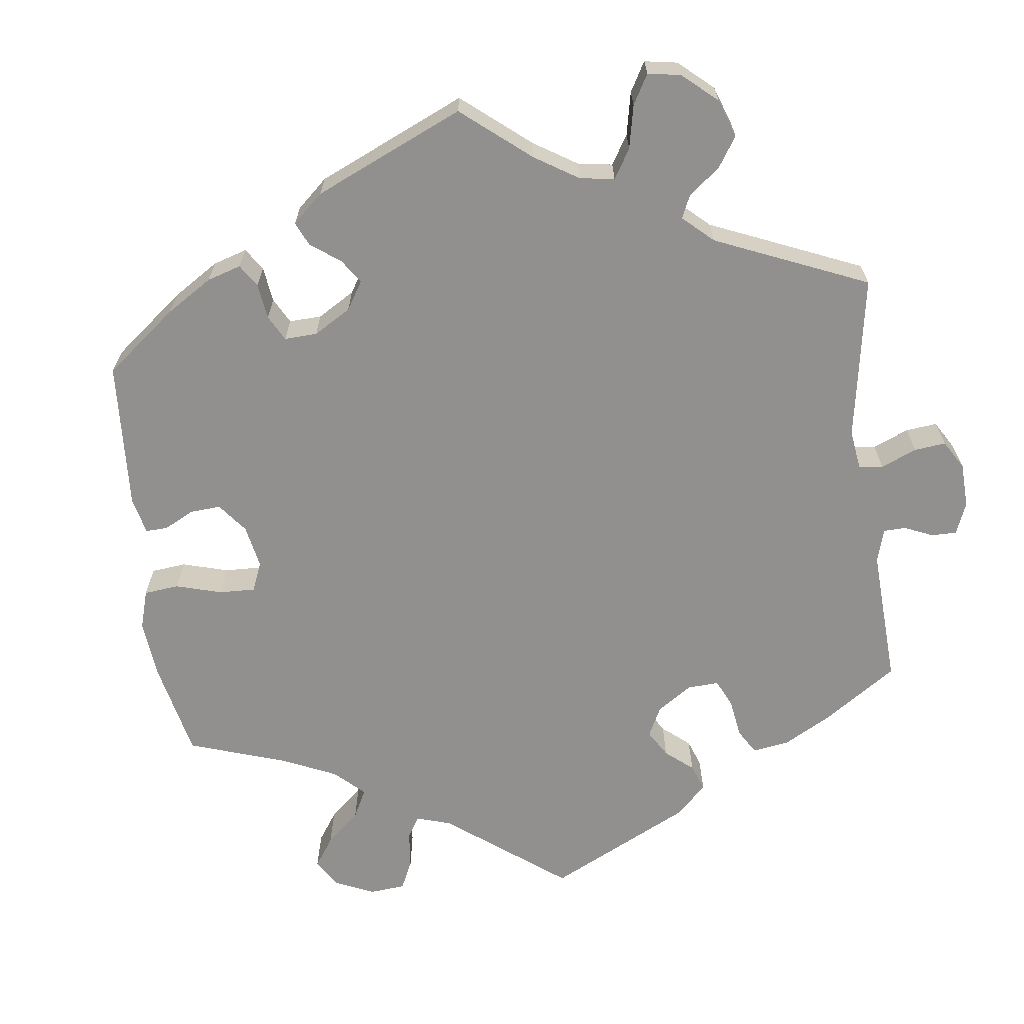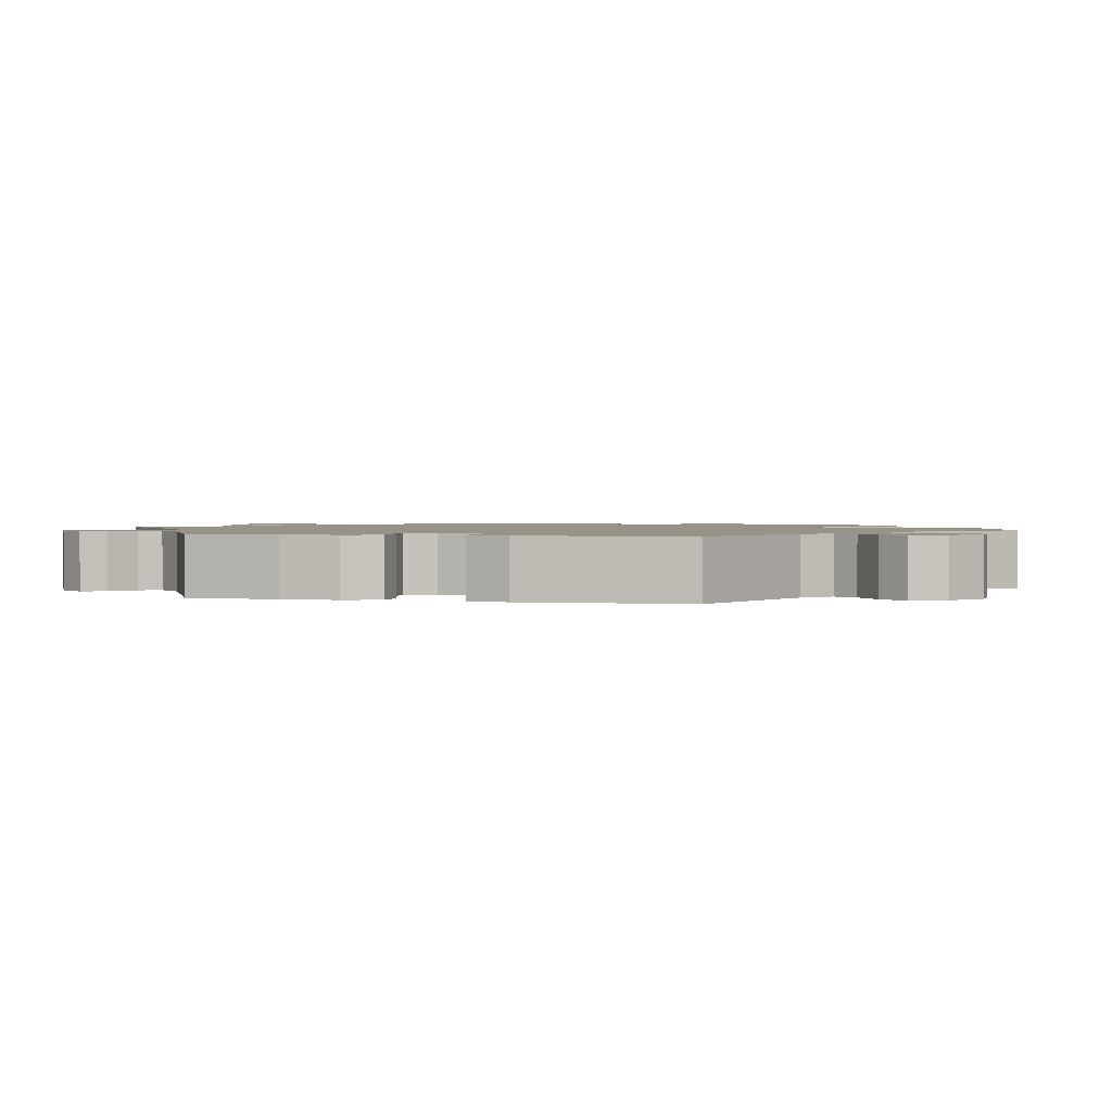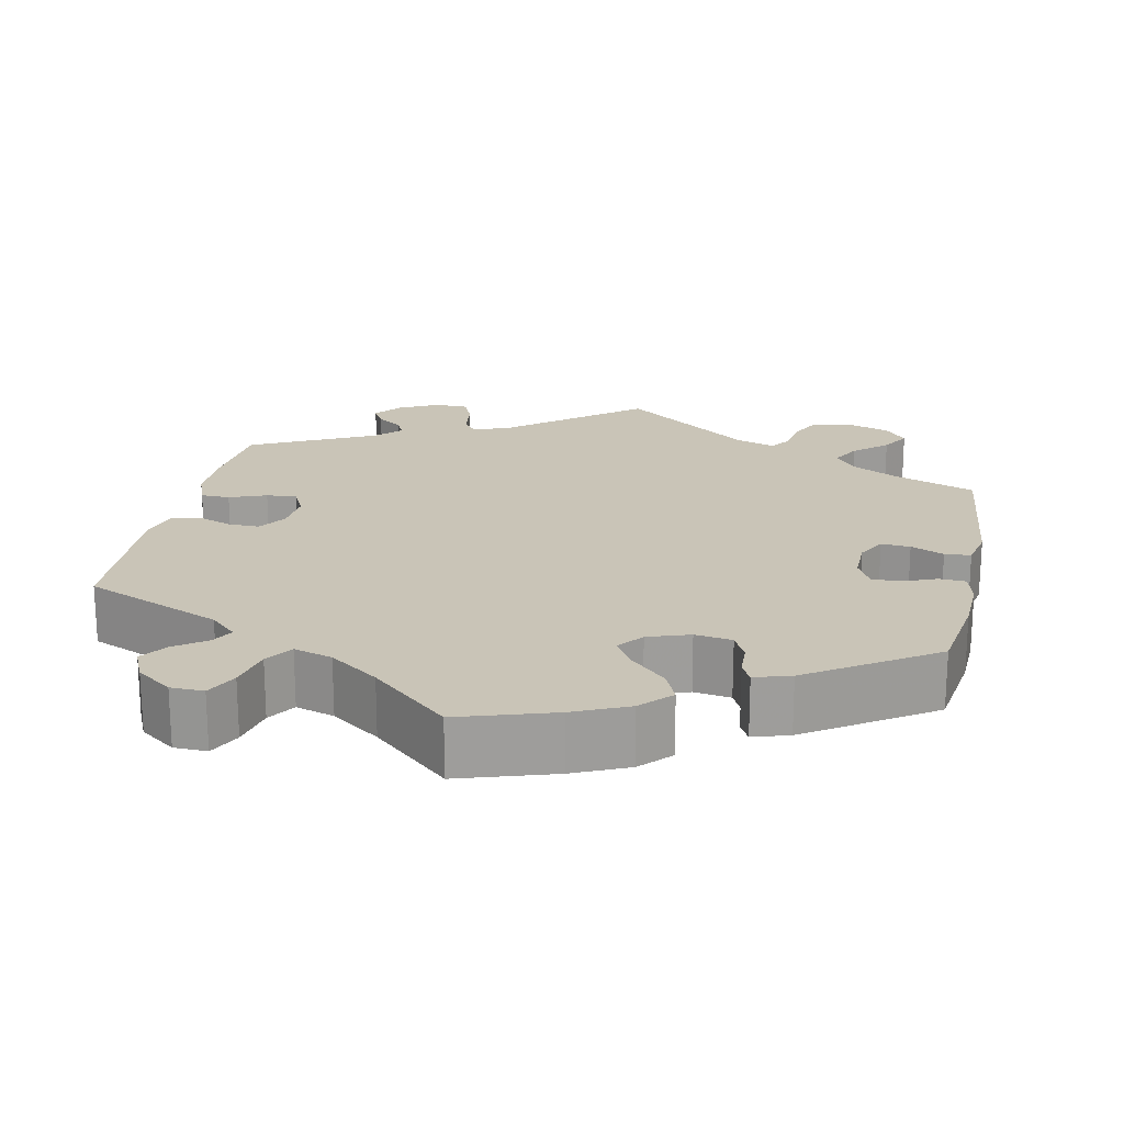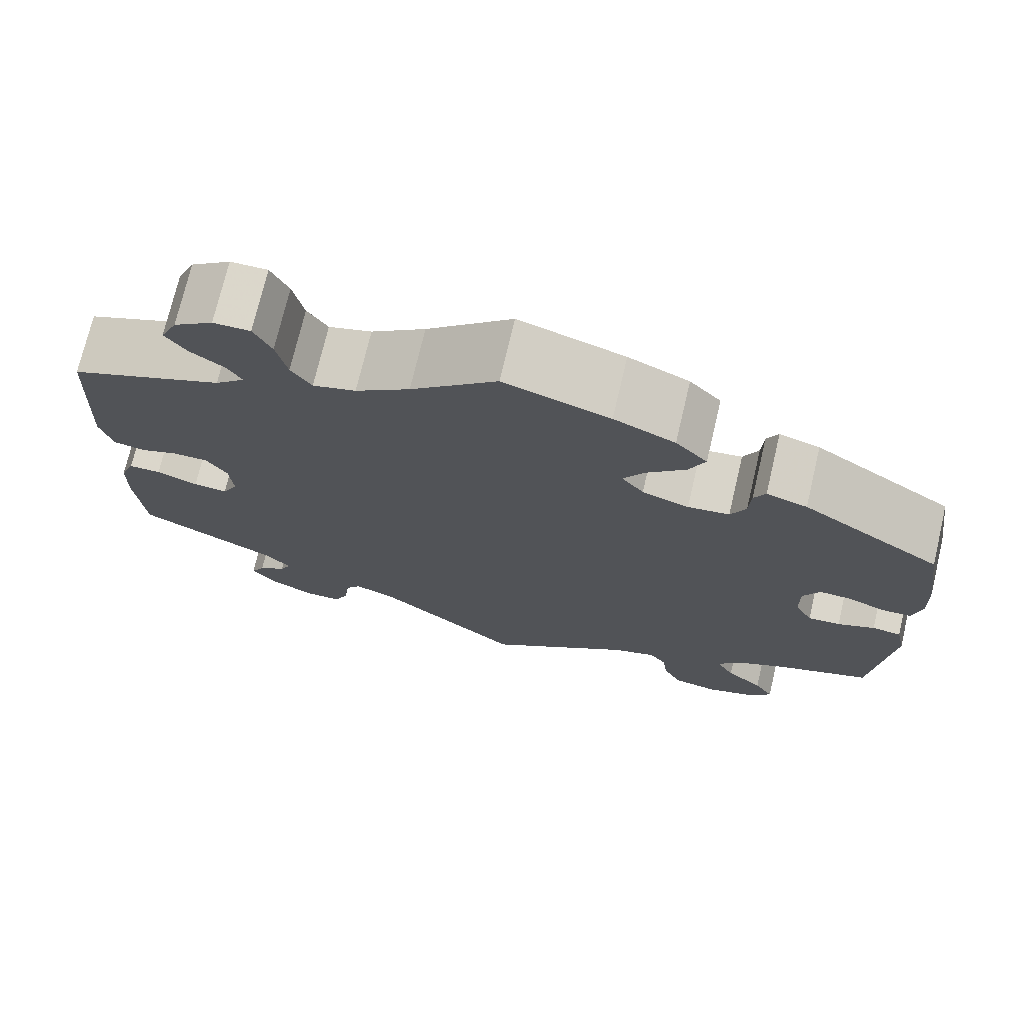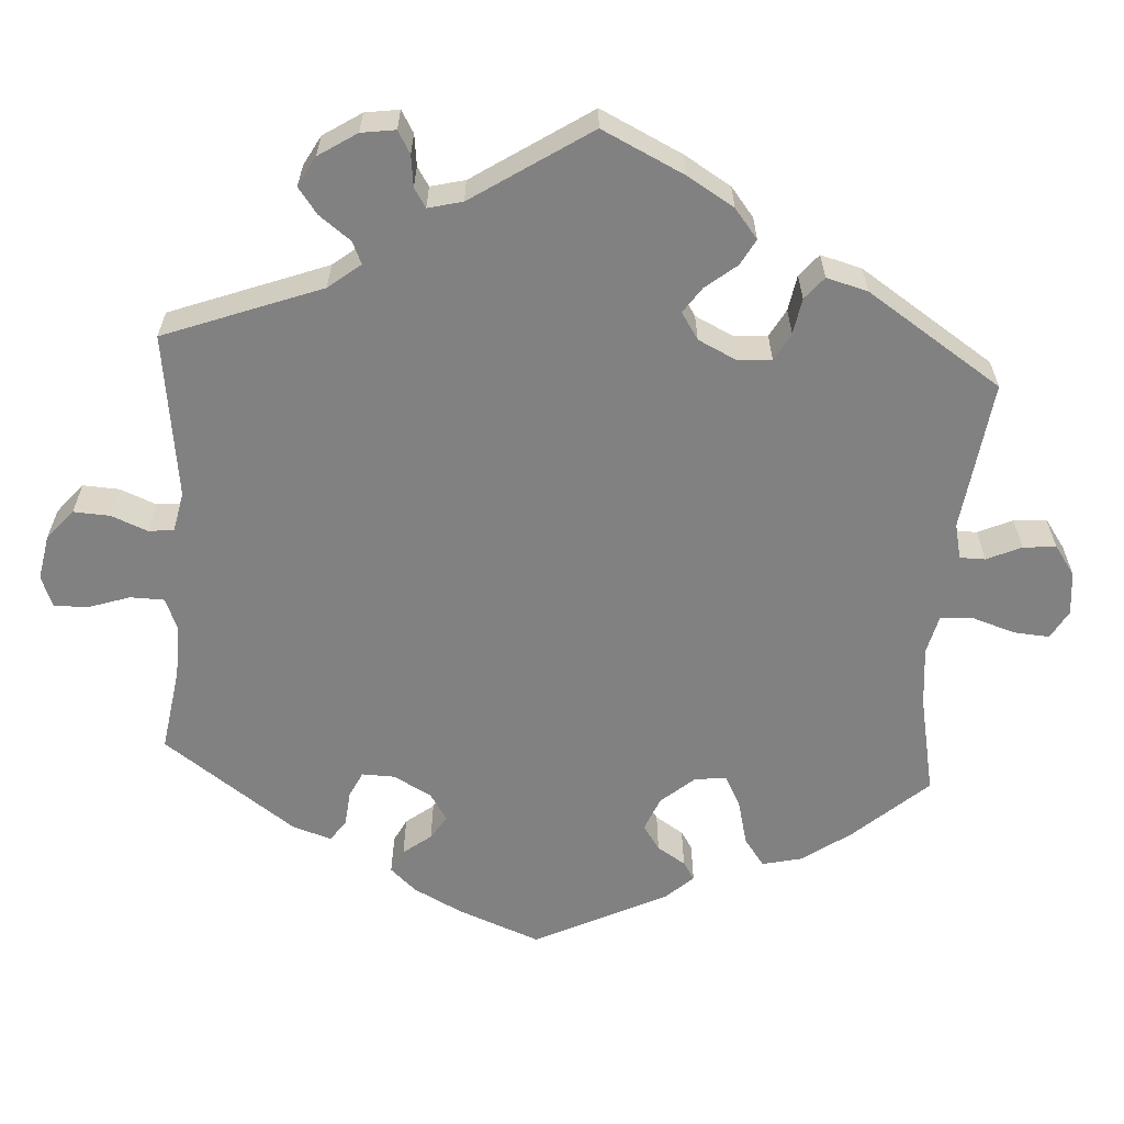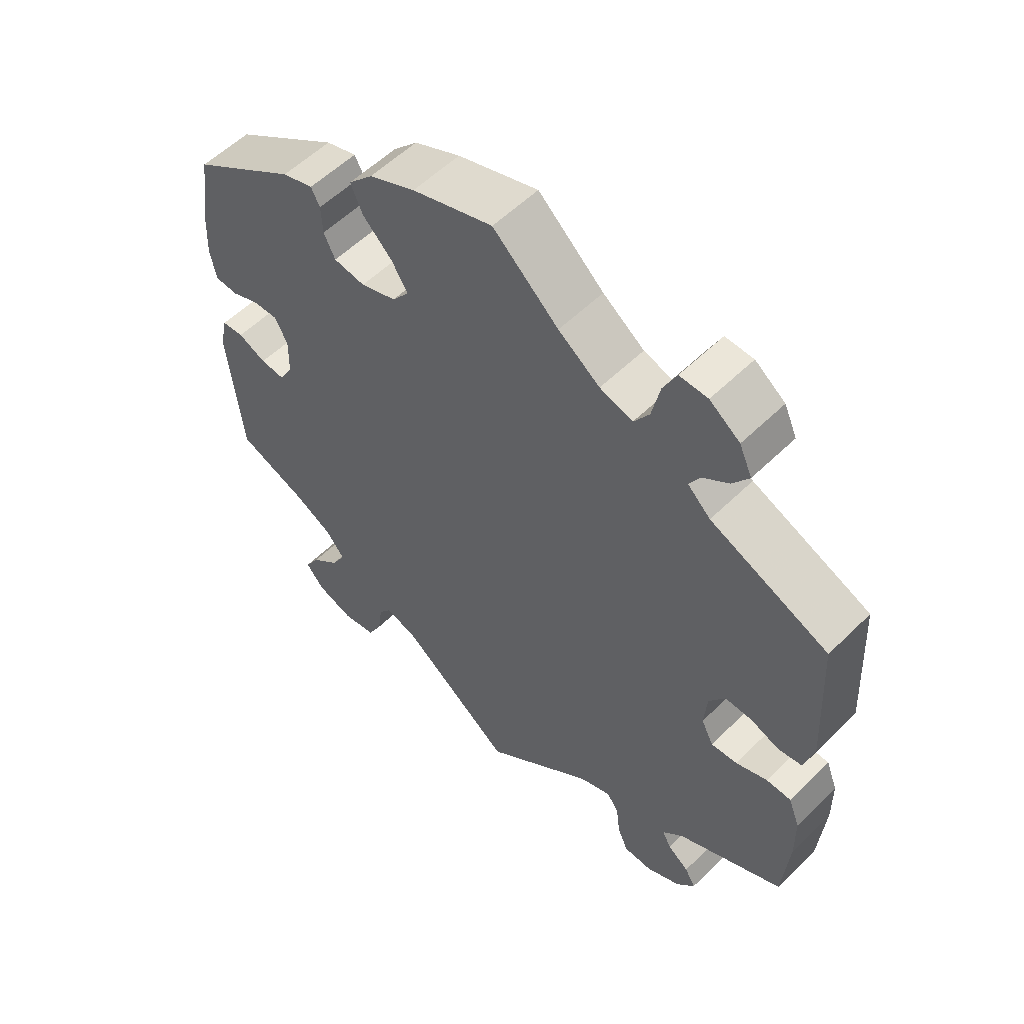
<metadata>
{"format":"obj","ext":"obj","renderer":"f3d","projection":"perspective","resolution":1024,"background":"white","views":[{"elev":-65.7,"azim":127.0,"up":"+Y"},{"elev":1.5,"azim":-75.4,"up":"+Y"},{"elev":20.0,"azim":11.7,"up":"+Y"},{"elev":73.4,"azim":13.3,"up":"+Z"},{"elev":-60.5,"azim":-123.8,"up":"+Y"},{"elev":55.9,"azim":-135.7,"up":"+Z"}]}
</metadata>
<code>
v -0.51 0.07 -0.175
v -0.509 0.07 -0.106
v -0.492 0.07 -0.062
v -0.455 0.07 -0.061
v -0.408 0.07 -0.079
v -0.369 0.07 -0.082
v -0.351 0.07 -0.046
v -0.355 0.07 0.007
v -0.379 0.07 0.043
v -0.419 0.07 0.042
v -0.462 0.07 0.026
v -0.498 0.07 0.032
v -0.512 0.07 0.084
v -0.501 0.07 0.288
v -0.325 0.07 0.363
v -0.291 0.07 0.395
v -0.307 0.07 0.423
v -0.346 0.07 0.451
v -0.37 0.07 0.485
v -0.351 0.07 0.527
v -0.306 0.07 0.56
v -0.264 0.07 0.561
v -0.244 0.07 0.52
v -0.232 0.07 0.464
v -0.209 0.07 0.429
v -0.16 0.07 0.444
v -0.098 0.07 0.489
v 0 0.07 0.577
v 0.12 0.07 0.539
v 0.189 0.07 0.508
v 0.225 0.07 0.47
v 0.207 0.07 0.429
v 0.163 0.07 0.386
v 0.139 0.07 0.347
v 0.164 0.07 0.315
v 0.217 0.07 0.297
v 0.264 0.07 0.304
v 0.281 0.07 0.339
v 0.283 0.07 0.382
v 0.296 0.07 0.407
v 0.342 0.07 0.393
v 0.5 0.07 0.289
v 0.517 0.07 0.175
v 0.52 0.07 0.106
v 0.51 0.07 0.062
v 0.476 0.07 0.06
v 0.434 0.07 0.077
v 0.397 0.07 0.078
v 0.378 0.07 0.041
v 0.379 0.07 -0.014
v 0.399 0.07 -0.051
v 0.436 0.07 -0.048
v 0.478 0.07 -0.029
v 0.511 0.07 -0.032
v 0.522 0.07 -0.083
v 0.501 0.07 -0.289
v 0.397 0.07 -0.329
v 0.339 0.07 -0.36
v 0.311 0.07 -0.395
v 0.332 0.07 -0.433
v 0.374 0.07 -0.47
v 0.396 0.07 -0.507
v 0.369 0.07 -0.54
v 0.314 0.07 -0.559
v 0.264 0.07 -0.55
v 0.243 0.07 -0.509
v 0.236 0.07 -0.46
v 0.217 0.07 -0.434
v 0.168 0.07 -0.45
v 0 0.07 -0.578
v -0.164 0.07 -0.444
v -0.212 0.07 -0.425
v -0.23 0.07 -0.45
v -0.236 0.07 -0.499
v -0.252 0.07 -0.536
v -0.295 0.07 -0.537
v -0.346 0.07 -0.511
v -0.373 0.07 -0.477
v -0.357 0.07 -0.449
v -0.325 0.07 -0.425
v -0.312 0.07 -0.4
v -0.343 0.07 -0.368
v -0.501 0.07 -0.289
v -0.51 0 -0.175
v -0.509 0 -0.106
v -0.492 0 -0.062
v -0.455 0 -0.061
v -0.408 0 -0.079
v -0.369 0 -0.082
v -0.351 0 -0.046
v -0.355 0 0.007
v -0.379 0 0.043
v -0.419 0 0.042
v -0.462 0 0.026
v -0.498 0 0.032
v -0.512 0 0.084
v -0.501 0 0.288
v -0.325 0 0.363
v -0.291 0 0.395
v -0.307 0 0.423
v -0.346 0 0.451
v -0.37 0 0.485
v -0.351 0 0.527
v -0.306 0 0.56
v -0.264 0 0.561
v -0.244 0 0.52
v -0.232 0 0.464
v -0.209 0 0.429
v -0.16 0 0.444
v -0.098 0 0.489
v 0 0 0.577
v 0.12 0 0.539
v 0.189 0 0.508
v 0.225 0 0.47
v 0.207 0 0.429
v 0.163 0 0.386
v 0.139 0 0.347
v 0.164 0 0.315
v 0.217 0 0.297
v 0.264 0 0.304
v 0.281 0 0.339
v 0.283 0 0.382
v 0.296 0 0.407
v 0.342 0 0.393
v 0.5 0 0.289
v 0.517 0 0.175
v 0.52 0 0.106
v 0.51 0 0.062
v 0.476 0 0.06
v 0.434 0 0.077
v 0.397 0 0.078
v 0.378 0 0.041
v 0.379 0 -0.014
v 0.399 0 -0.051
v 0.436 0 -0.048
v 0.478 0 -0.029
v 0.511 0 -0.032
v 0.522 0 -0.083
v 0.501 0 -0.289
v 0.397 0 -0.329
v 0.339 0 -0.36
v 0.311 0 -0.395
v 0.332 0 -0.433
v 0.374 0 -0.47
v 0.396 0 -0.507
v 0.369 0 -0.54
v 0.314 0 -0.559
v 0.264 0 -0.55
v 0.243 0 -0.509
v 0.236 0 -0.46
v 0.217 0 -0.434
v 0.168 0 -0.45
v 0 0 -0.578
v -0.164 0 -0.444
v -0.212 0 -0.425
v -0.23 0 -0.45
v -0.236 0 -0.499
v -0.252 0 -0.536
v -0.295 0 -0.537
v -0.346 0 -0.511
v -0.373 0 -0.477
v -0.357 0 -0.449
v -0.325 0 -0.425
v -0.312 0 -0.4
v -0.343 0 -0.368
v -0.501 0 -0.289
f 82 83 1 2
f 81 82 2 3
f 77 78 79 80
f 77 80 81
f 76 77 81
f 73 74 75 76
f 72 73 76 81
f 69 70 71
f 68 69 71 72
f 64 65 66 67
f 64 67 68
f 63 64 68
f 60 61 62 63
f 59 60 63 68
f 58 59 68 72
f 54 55 56 57
f 52 53 54 57
f 51 52 57 58
f 50 51 58 72
f 44 45 46 47
f 44 47 48
f 43 44 48
f 42 43 48
f 41 42 48 49
f 38 39 40 41
f 37 38 41 49
f 30 31 32 33
f 30 33 34
f 27 28 29 30
f 26 27 30 34
f 25 26 34 35
f 21 22 23 24
f 21 24 25
f 20 21 25
f 17 18 19 20
f 16 17 20 25
f 15 16 25 35
f 10 11 12 13
f 9 10 13 14
f 8 9 14 15
f 81 3 4 5
f 81 5 6
f 72 81 6 7
f 36 37 49 50
f 35 36 50 72
f 15 35 72
f 7 8 15 72
f 85 84 166 165
f 86 85 165 164
f 163 162 161 160
f 164 163 160
f 164 160 159
f 159 158 157 156
f 164 159 156 155
f 154 153 152
f 155 154 152 151
f 150 149 148 147
f 151 150 147
f 151 147 146
f 146 145 144 143
f 151 146 143 142
f 155 151 142 141
f 140 139 138 137
f 140 137 136 135
f 141 140 135 134
f 155 141 134 133
f 130 129 128 127
f 131 130 127
f 131 127 126
f 131 126 125
f 132 131 125 124
f 124 123 122 121
f 132 124 121 120
f 116 115 114 113
f 117 116 113
f 113 112 111 110
f 117 113 110 109
f 118 117 109 108
f 107 106 105 104
f 108 107 104
f 108 104 103
f 103 102 101 100
f 108 103 100 99
f 118 108 99 98
f 96 95 94 93
f 97 96 93 92
f 98 97 92 91
f 88 87 86 164
f 89 88 164
f 90 89 164 155
f 133 132 120 119
f 155 133 119 118
f 155 118 98
f 155 98 91 90
f 1 84 85 2
f 2 85 86 3
f 3 86 87 4
f 4 87 88 5
f 5 88 89 6
f 6 89 90 7
f 7 90 91 8
f 8 91 92 9
f 9 92 93 10
f 10 93 94 11
f 11 94 95 12
f 12 95 96 13
f 13 96 97 14
f 14 97 98 15
f 15 98 99 16
f 16 99 100 17
f 17 100 101 18
f 18 101 102 19
f 19 102 103 20
f 20 103 104 21
f 21 104 105 22
f 22 105 106 23
f 23 106 107 24
f 24 107 108 25
f 25 108 109 26
f 26 109 110 27
f 27 110 111 28
f 28 111 112 29
f 29 112 113 30
f 30 113 114 31
f 31 114 115 32
f 32 115 116 33
f 33 116 117 34
f 34 117 118 35
f 35 118 119 36
f 36 119 120 37
f 37 120 121 38
f 38 121 122 39
f 39 122 123 40
f 40 123 124 41
f 41 124 125 42
f 42 125 126 43
f 43 126 127 44
f 44 127 128 45
f 45 128 129 46
f 46 129 130 47
f 47 130 131 48
f 48 131 132 49
f 49 132 133 50
f 50 133 134 51
f 51 134 135 52
f 52 135 136 53
f 53 136 137 54
f 54 137 138 55
f 55 138 139 56
f 56 139 140 57
f 57 140 141 58
f 58 141 142 59
f 59 142 143 60
f 60 143 144 61
f 61 144 145 62
f 62 145 146 63
f 63 146 147 64
f 64 147 148 65
f 65 148 149 66
f 66 149 150 67
f 67 150 151 68
f 68 151 152 69
f 69 152 153 70
f 70 153 154 71
f 71 154 155 72
f 72 155 156 73
f 73 156 157 74
f 74 157 158 75
f 75 158 159 76
f 76 159 160 77
f 77 160 161 78
f 78 161 162 79
f 79 162 163 80
f 80 163 164 81
f 81 164 165 82
f 82 165 166 83
f 83 166 84 1

</code>
